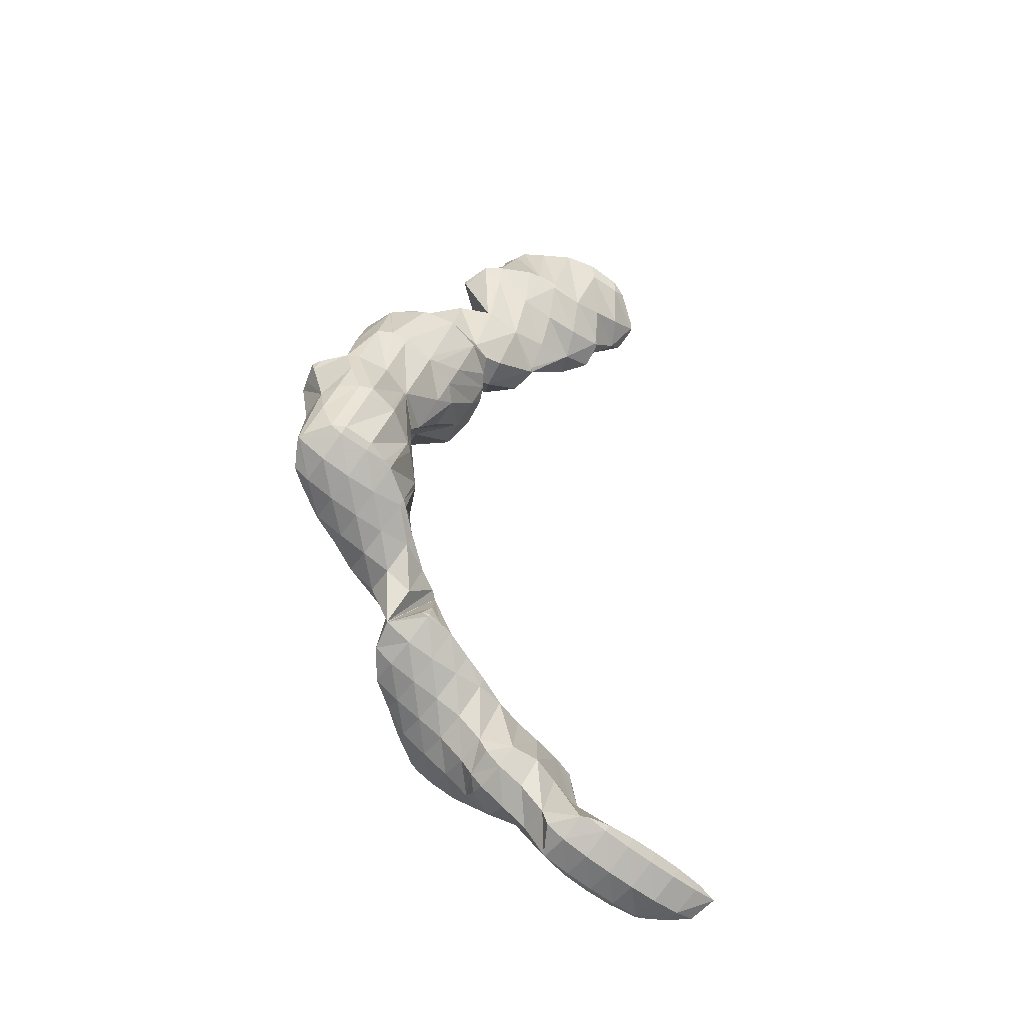
<metadata>
{"format":"obj","ext":"obj","renderer":"f3d","projection":"perspective","resolution":1024,"background":"white","views":[{"elev":-28.9,"azim":-160.2,"up":"+Y"}]}
</metadata>
<code>
v 251.8 265.3 67.64
v 252.3 266.1 66.8
v 251.8 265.8 67.39
v 250.5 265.1 68.77
v 250.4 264.1 69.1
v 249 263.9 69.99
v 249 263.6 70.07
v 248.7 263.6 70.21
v 251.7 265.9 67.22
v 250 265.8 67.98
v 249.1 265.8 68.35
v 248.6 265.5 68.93
v 248.1 265.1 69.26
v 248.4 265.6 68.73
v 251.5 261 65.67
v 252.2 261.7 64.8
v 252 262.4 66.15
v 250.7 261.7 67.64
v 250 260 67.03
v 249 259.6 67.75
v 252.8 262.5 63.9
v 253 264.1 62.51
v 253.3 265.5 63.96
v 252.8 266.1 65.84
v 248.6 259.4 68.06
v 247.1 259.4 68.71
v 246.4 259.6 68.95
v 251.9 264.6 62.49
v 251.4 264.8 62.52
v 251 265.3 63.99
v 250.2 265.5 65.71
v 249.6 265.8 67.43
v 245.7 261.7 68.92
v 245.4 260.5 68.64
v 245.2 260.7 68.53
v 250.1 264.7 63.05
v 248.4 264.6 63.78
v 248.3 264.6 63.82
v 247.6 264.7 65.43
v 246.5 264.2 66.83
v 245.2 261.1 68.24
v 245.3 262.6 66.79
v 246.9 264.2 64.77
v 245.7 263.3 66.01
v 254.3 258.6 61.82
v 254.6 259.1 61.17
v 254.2 259.1 61.93
v 252.8 258.6 63.69
v 253 257.3 63.41
v 251.3 257.5 64.95
v 251.4 256.5 64.64
v 250.1 256.1 65.37
v 254.8 260.8 59.53
v 254.7 261 59.39
v 254.7 261 59.51
v 253.8 261.6 61.87
v 252.8 261.8 63.98
v 249.6 256.1 65.54
v 247.9 256.5 65.8
v 254.6 261.1 59.35
v 253.1 261.7 59.21
v 253 262.9 60.94
v 247.2 257.2 65.43
v 246.9 257.6 65.17
v 246.5 259 67.74
v 252.1 261.7 59.57
v 250.2 261.5 60.39
v 249.7 261.3 60.8
v 246.9 257.9 64.92
v 246.7 260.1 64.78
v 247.5 259.8 62.91
v 245.9 260.3 66.59
v 245.2 260.6 68.37
v 248.8 260.9 61.49
v 247.5 259.9 62.84
v 246.8 263.2 64.73
v 245.7 262.6 66.05
v 255.9 253.8 60.98
v 256.4 254.4 60.26
v 255.8 254.2 61.07
v 255 253.5 61.6
v 256.8 255.2 59.29
v 256.6 256.3 58.18
v 256.1 256.6 59.37
v 254.8 256.3 61.29
v 254.1 253.3 62.04
v 253.3 255.3 62.63
v 252.1 253.4 62.48
v 255.5 257.3 57.45
v 255.2 258.3 59.19
v 251.1 254 62.2
v 250.7 254.2 62.05
v 254.6 260.6 59.21
v 254.3 257.5 57.61
v 252.6 257.3 58.4
v 251.1 256.2 59.87
v 251.1 256.3 59.89
v 251.4 256.5 59.56
v 249.9 256.2 61.9
v 250.6 254.4 61.87
v 248.8 256.3 63.99
v 252.1 260.5 59.4
v 252.4 257.2 58.53
v 250.6 259.1 60.33
v 249.2 258.2 61.66
v 248 257.7 63.21
v 247 257.6 64.99
v 248.8 260.5 61.47
v 247.5 259.8 62.84
v 255.7 253.5 60.39
v 257.3 253.7 55.39
v 257.8 254.7 54.22
v 257 255.1 55.99
v 256.1 252.8 56.76
v 254.5 252.2 57.85
v 253 252.1 59.49
v 253.5 252 58.41
v 256.1 255.4 53.98
v 255.8 255.5 54.77
v 252.4 253 57.6
v 251.8 253.1 58.72
v 250.7 254.1 61.76
v 255.6 255.2 54.32
v 254.1 254.5 55.5
v 252.4 257 58.42
v 252.8 253.6 56.8
v 259.1 247.8 56.07
v 259.5 248.2 55.52
v 259 248 56.15
v 257.7 247.1 57.27
v 257.8 247.1 57.26
v 257.7 247.1 57.29
v 260 248.8 54.61
v 260.1 250.2 52.99
v 259.1 250.4 54.89
v 257.8 249.8 56.38
v 256.5 248.9 57.44
v 255.4 247.1 57.91
v 255.2 247.3 57.93
v 255.1 247.2 57.91
v 259.9 250.5 52.68
v 259.4 251.5 51.75
v 259.1 252.1 52.86
v 258 252.4 55.15
v 256.7 251.7 56.58
v 255.3 250.5 57.49
v 254 248.7 57.74
v 253.6 248 57.45
v 258.2 252.6 50.94
v 258.1 254.4 53.34
v 252.8 250.6 57.96
v 252.5 249 56.68
v 256.5 253.2 50.77
v 256.5 253.2 50.78
v 252 249.7 56.06
v 251.8 250.3 55.46
v 254.3 253.2 51.45
v 252.8 252.6 52.52
v 251.9 251.6 53.97
v 259 247.6 55.77
v 257.7 247.1 57.22
v 258.6 247 51.7
v 257.4 246.2 52.9
v 258.1 246.6 52.13
v 257.3 246.1 52.97
v 256.2 246.2 54.82
v 255.2 247.1 57.68
v 258.9 248.4 49.93
v 258.8 248.8 49.49
v 258.6 247 51.63
v 255.5 245.9 53.78
v 254.4 246.1 53.94
v 253.8 247.2 56.2
v 257.8 249.9 48.51
v 253.1 247 53.27
v 252.6 248.3 55.66
v 256.3 250.3 48.53
v 255.5 250.2 48.91
v 252.9 247.9 52.35
v 252.5 249.1 52.82
v 253.3 248.8 51.12
v 254.6 249.9 49.49
v 253.5 249.1 50.75
v 260.9 244 48.71
v 260.9 244.2 48.48
v 260.8 244.3 48.81
v 259.7 244.4 50.75
v 260.5 242.7 50.34
v 258.5 243.7 52
v 259.6 241.8 51.67
v 257.2 242.2 52.48
v 257.5 241.7 52.43
v 257 241.9 52.42
v 260.5 245.7 46.87
v 259.7 246.6 49.45
v 258.6 246.9 51.61
v 256 243.8 52.46
v 255.7 242.8 51.8
v 260.1 246.1 46.51
v 259.5 246.8 45.92
v 259.4 247.1 46.44
v 255.2 243.4 51.26
v 254.8 243.9 50.73
v 254.7 244.6 51.68
v 259 246.9 45.91
v 257.3 247.2 46.19
v 254.5 245.4 49.09
v 254.5 245.6 49.15
v 254.6 245.5 48.97
v 253.5 246.5 51.96
v 256.6 247.1 46.5
v 254.7 249.3 49.14
v 255.2 246.5 47.6
v 253.6 248.8 50.59
v 259.9 238.8 49.52
v 260.4 239.8 48.16
v 259.7 241.5 51.45
v 258.4 240.1 52.02
v 259.1 237.8 50.86
v 257.1 238.3 52.19
v 257.6 237.4 51.87
v 256.6 237.5 52.07
v 260.5 242.7 47.33
v 260.2 241.4 46.34
v 260.4 239.9 48.02
v 255.8 239.6 51.9
v 255.1 238.3 51.63
v 260 241.7 46.06
v 259.3 242.6 45.22
v 254.4 239.8 50.59
v 254.3 239.5 50.46
v 259.2 246.3 45.71
v 258 243.5 44.52
v 254.4 242.7 49.9
v 254.2 239.7 50.22
v 254 241 48.77
v 256.6 245.7 45.56
v 257 243.8 44.52
v 255.7 243.8 44.91
v 254.2 242.8 46.64
v 254.3 242.9 46.4
v 253.9 241.4 48.32
v 255 243.7 45.29
v 258.1 234.2 49.8
v 258.1 234.2 49.79
v 258.1 234.2 49.8
v 257 234.1 51.49
v 257.4 233.2 51.17
v 255.9 233.4 52.6
v 256.8 232.2 52.54
v 254.8 232.5 53.59
v 256 231.4 53.82
v 253.7 231.5 54.41
v 253.9 231.4 54.48
v 253.7 231.5 54.43
v 259 236.4 46.85
v 259.1 236.6 46.67
v 258.5 235.4 48.3
v 255.8 235.9 51.66
v 254.6 234.2 51.91
v 253.8 232.8 52.79
v 253.7 233.3 52.32
v 253.7 231.5 54.39
v 259.3 237.7 45.24
v 259.4 238.5 44.31
v 254.4 236.1 50.44
v 254 234.1 51.21
v 254 235.1 50.02
v 258.8 239.5 43.25
v 258.7 239.8 43.04
v 254 235.6 49.52
v 253.8 236.8 48.09
v 257.5 242 43.68
v 258.3 239.9 43.01
v 256.6 240.2 43.15
v 254 238.4 46.11
v 254 239.4 46.83
v 254.2 238.8 45.67
v 253.8 237.1 47.74
v 255.2 243 44.93
v 255.8 240.2 43.5
v 254.7 239.5 44.69
v 255.9 223.3 57.83
v 256.4 223.8 57.04
v 255.8 223.5 58
v 254.8 222.9 59.1
v 254.8 222.6 58.94
v 253.9 222.1 59.76
v 256.9 225.2 55.14
v 256.9 225.8 54.41
v 256.5 226 55.34
v 255.5 225.8 56.95
v 256.6 224.1 56.61
v 254.5 225.3 58.19
v 253.5 224.5 59.2
v 253.6 222.1 59.95
v 252.5 223.7 60.08
v 251.4 222.6 60.84
v 251.9 221.9 60.74
v 250.6 221.7 61.3
v 256.9 226.5 53.57
v 257.1 227.7 52.13
v 256.3 228.1 54.11
v 255.3 227.9 55.69
v 254.3 227.5 57.03
v 253.2 226.7 58.05
v 252.2 225.7 58.85
v 251.1 224.8 59.65
v 250.1 223.8 60.48
v 250 221.8 61.38
v 249 222.8 61.23
v 248.4 222.1 61.49
v 257.1 227.8 52.02
v 256.6 229.1 50.6
v 256.1 231.1 53.72
v 255.1 230.4 54.85
v 254 229.6 55.8
v 252.9 228.6 56.62
v 251.8 227.4 57.21
v 250.7 226.2 57.82
v 249.7 225.2 58.62
v 248.6 224.3 59.48
v 247.8 223.2 60.4
v 247.8 223.5 60.11
v 258.1 234.2 49.79
v 256.9 232.9 50.4
v 255.5 230.3 49.7
v 255.5 230.2 49.67
v 252.5 229.8 54.51
v 251.4 228.1 54.66
v 250.6 226.7 55.44
v 250.8 227.2 54.7
v 249.9 225.8 56.69
v 249 225 57.88
v 248.3 224.2 59.08
v 258.9 236.4 46.74
v 257.8 235.3 47.56
v 256.6 234.4 48.48
v 255.5 233.5 49.42
v 254.3 232.2 50.06
v 253.3 230.6 49.89
v 253.2 231.4 51.09
v 252.5 230.1 50.75
v 252.1 229.7 51.35
v 251.6 228.7 52.72
v 251 227.7 54.06
v 258.7 237.8 44.66
v 257.5 236.8 45.56
v 256.4 236 46.63
v 255.3 235.3 47.84
v 254.2 235 49.36
v 253 230.5 50.11
v 258.6 239.6 43.06
v 257.3 238.5 43.81
v 256.2 237.6 44.87
v 255.1 237 46.13
v 254 236.8 47.7
v 256.1 239.7 43.46
v 255 239 44.63
v 255.7 223 57.54
v 254.7 222.3 58.57
v 256.4 225.2 54.63
v 255.3 224 55.25
v 254.1 222.8 55.91
v 253 221.5 56.44
v 251.9 220.5 57.18
v 251 220.5 58.92
v 256 226.6 52.71
v 254.9 225.5 53.49
v 253.8 224.5 54.25
v 252.6 223 54.65
v 252.2 221.3 55.55
v 252 222.1 54.67
v 251.7 220.3 56.87
v 250.4 219.9 57.85
v 248.8 219.6 58.64
v 248 219.5 59.05
v 255.7 228.1 50.96
v 254.6 227.2 51.83
v 253.5 226.3 52.79
v 252.5 225.4 53.69
v 251.3 223.9 54.05
v 250.8 223.1 53.9
v 247.4 222.5 59.47
v 246.7 220.4 58.38
v 254.4 229 50.31
v 253.3 228.2 51.34
v 252.2 227.6 52.54
v 251.2 227.2 53.89
v 249.3 223.3 54.18
v 248.1 222.7 55.22
v 247.5 221.8 56.51
v 247 220.8 57.8
v 253.1 230.4 50.09
v 251.4 221.3 54.8
v 250.3 220.1 55.42
v 249.2 219 56.05
v 248.1 217.2 56.03
v 248 217.1 56.12
v 247.3 218 58.53
v 247.3 216.3 57.31
v 246.2 216.7 59.06
v 246.3 215.6 58.42
v 245.1 215.7 59.8
v 245.3 215 59.47
v 244 214.7 60.55
v 244.1 214.5 60.46
v 243.8 214.4 60.64
v 250.1 222.2 54.12
v 249 221 54.8
v 247.8 219.4 55.05
v 247.4 218.5 54.68
v 246.1 219.6 58.56
v 245 218.5 59.22
v 243.9 217.5 59.96
v 242.9 216.5 60.78
v 242.4 214.3 61.2
v 241.8 215.4 61.42
v 241 214.3 61.56
v 245.5 218.8 54.91
v 245.1 218.8 55.09
v 244.4 218.7 56.3
v 243.4 218.2 57.48
v 242.4 217.5 58.56
v 241.4 216.8 59.58
v 240.4 216 60.5
v 239.5 215.1 61.09
v 244.1 218.4 55.81
v 243 217.8 56.84
v 242 217.2 57.91
v 241 216.5 58.99
v 240.1 215.8 60.11
v 248 217.1 56.08
v 247 216.3 57
v 246 215.6 58.04
v 245 215 59.15
v 244 214.5 60.36
v 246.6 217.7 55.14
v 245.5 216.8 56.05
v 244.5 216.1 57.08
v 243.5 215.5 58.17
v 242.6 214.9 59.31
v 241.6 214.5 60.58
v 244.3 218.1 55.75
v 243.3 217.3 56.75
v 242.3 216.7 57.81
v 241.3 216.1 58.92
v 240.3 215.5 60.07
g foo
f 1 2 3
f 1 3 4
f 1 4 5
f 5 4 6
f 5 6 7
f 8 7 6
f 2 9 3
f 10 4 3
f 10 3 9
f 11 12 10
f 10 12 4
f 4 12 6
f 8 6 12
f 8 12 13
f 11 14 12
f 14 13 12
f 15 16 17
f 15 17 18
f 15 18 19
f 20 19 18
f 21 22 23
f 21 23 16
f 16 23 17
f 17 23 24
f 2 1 24
f 1 18 24
f 18 17 24
f 20 18 25
f 18 1 25
f 1 5 25
f 7 26 5
f 26 25 5
f 27 26 7
f 27 7 8
f 22 28 23
f 29 30 28
f 28 30 23
f 23 30 24
f 9 2 31
f 2 24 31
f 24 30 31
f 31 10 9
f 31 32 10
f 32 11 10
f 33 34 13
f 34 27 13
f 27 8 13
f 35 34 33
f 29 36 30
f 37 31 30
f 37 30 36
f 38 39 37
f 37 39 31
f 31 39 32
f 14 11 40
f 11 32 40
f 32 39 40
f 33 13 14
f 33 14 40
f 33 40 41
f 41 40 42
f 41 35 33
f 38 43 39
f 44 40 39
f 44 39 43
f 44 42 40
f 45 46 47
f 45 47 48
f 45 48 49
f 49 48 50
f 49 50 51
f 52 51 50
f 53 54 55
f 53 55 46
f 46 55 47
f 47 55 56
f 57 48 56
f 48 47 56
f 16 15 57
f 15 50 57
f 50 48 57
f 52 50 58
f 50 15 58
f 15 19 58
f 59 58 19
f 59 19 20
f 54 60 55
f 61 62 60
f 60 62 55
f 55 62 56
f 22 21 62
f 21 57 62
f 57 56 62
f 57 21 16
f 25 59 20
f 25 63 59
f 64 63 65
f 65 63 26
f 26 63 25
f 65 26 27
f 61 66 62
f 62 66 22
f 22 66 28
f 28 66 67
f 28 68 29
f 28 67 68
f 69 70 71
f 69 64 70
f 64 65 70
f 65 72 70
f 34 73 27
f 27 73 65
f 65 73 72
f 73 34 35
f 68 74 36
f 68 36 29
f 36 74 37
f 74 75 37
f 75 38 37
f 38 75 76
f 76 75 71
f 71 70 76
f 77 76 72
f 76 70 72
f 42 77 41
f 41 77 73
f 73 77 72
f 73 35 41
f 76 43 38
f 77 44 43
f 77 43 76
f 77 42 44
f 78 79 80
f 81 78 80
f 82 83 84
f 82 84 79
f 79 84 80
f 80 84 85
f 81 80 86
f 86 80 87
f 87 80 85
f 88 86 87
f 89 90 84
f 89 84 83
f 46 45 90
f 45 85 90
f 85 84 90
f 87 45 49
f 87 85 45
f 88 87 91
f 87 49 91
f 49 51 91
f 92 91 51
f 92 51 52
f 54 53 93
f 94 90 89
f 93 53 46
f 93 46 95
f 95 46 90
f 95 90 94
f 96 97 98
f 96 99 97
f 96 100 99
f 100 101 99
f 101 100 92
f 101 92 58
f 52 58 92
f 101 58 59
f 93 60 54
f 61 60 93
f 61 93 95
f 61 95 102
f 102 95 103
f 103 98 102
f 98 97 102
f 97 104 102
f 105 104 99
f 104 97 99
f 106 105 101
f 105 99 101
f 63 107 59
f 59 107 101
f 101 107 106
f 107 63 64
f 102 66 61
f 104 67 66
f 104 66 102
f 67 104 68
f 68 104 108
f 108 104 105
f 109 108 106
f 108 105 106
f 71 109 69
f 69 109 107
f 107 109 106
f 107 64 69
f 108 74 68
f 109 75 74
f 109 74 108
f 109 71 75
f 110 79 78
f 110 78 81
f 111 112 113
f 83 82 113
f 113 82 111
f 111 82 114
f 79 110 82
f 110 115 82
f 115 114 82
f 81 86 116
f 81 116 117
f 81 117 110
f 110 117 115
f 116 86 88
f 118 119 113
f 118 113 112
f 113 89 83
f 113 119 89
f 120 116 121
f 120 117 116
f 91 122 88
f 88 122 116
f 116 122 121
f 122 91 92
f 118 123 119
f 119 123 89
f 89 123 94
f 94 123 124
f 125 95 126
f 95 94 126
f 94 124 126
f 96 98 125
f 96 125 126
f 96 126 121
f 121 126 120
f 122 100 96
f 122 96 121
f 122 92 100
f 125 103 95
f 125 98 103
f 127 128 129
f 127 129 130
f 127 130 131
f 132 131 130
f 133 134 135
f 133 135 128
f 128 135 129
f 129 135 136
f 137 130 136
f 130 129 136
f 132 130 138
f 138 130 139
f 139 130 137
f 140 138 139
f 141 142 143
f 141 143 134
f 134 143 135
f 135 143 144
f 145 136 144
f 136 135 144
f 146 137 145
f 137 136 145
f 147 139 146
f 139 137 146
f 140 139 147
f 140 147 148
f 149 150 143
f 149 143 142
f 112 111 150
f 111 144 150
f 144 143 150
f 145 111 114
f 145 144 111
f 146 114 115
f 146 145 114
f 115 117 146
f 117 151 146
f 151 147 146
f 148 147 151
f 148 151 152
f 149 153 150
f 150 153 112
f 153 154 112
f 154 118 112
f 155 151 156
f 151 117 156
f 117 120 156
f 155 152 151
f 154 157 123
f 154 123 118
f 123 157 124
f 157 158 124
f 124 158 126
f 158 159 126
f 159 156 120
f 159 120 126
f 160 128 127
f 160 127 131
f 160 131 161
f 161 131 132
f 162 134 133
f 133 128 160
f 133 160 163
f 133 163 162
f 162 163 164
f 165 163 166
f 163 160 166
f 160 161 166
f 138 167 132
f 132 167 161
f 161 167 166
f 167 138 140
f 168 169 142
f 168 142 141
f 134 162 141
f 162 170 141
f 170 168 141
f 170 162 164
f 165 166 171
f 172 171 173
f 171 166 173
f 166 167 173
f 167 140 148
f 167 148 173
f 142 169 149
f 169 174 149
f 175 173 176
f 175 172 173
f 173 148 152
f 173 152 176
f 174 177 153
f 174 153 149
f 153 178 154
f 153 177 178
f 179 180 181
f 155 156 180
f 155 180 179
f 155 179 176
f 176 179 175
f 176 152 155
f 178 182 157
f 178 157 154
f 157 182 158
f 182 183 158
f 180 159 181
f 181 159 183
f 183 159 158
f 180 156 159
f 184 185 186
f 184 186 187
f 184 187 188
f 188 187 189
f 188 189 190
f 190 189 191
f 190 191 192
f 193 192 191
f 194 195 186
f 194 186 185
f 196 187 195
f 187 186 195
f 164 163 196
f 163 189 196
f 189 187 196
f 163 165 189
f 165 197 189
f 197 191 189
f 193 191 197
f 193 197 198
f 199 200 201
f 201 169 168
f 201 168 195
f 201 195 199
f 199 195 194
f 196 168 170
f 196 195 168
f 196 170 164
f 202 197 165
f 202 165 203
f 203 165 171
f 203 171 204
f 198 197 202
f 204 171 172
f 200 205 201
f 201 205 169
f 205 206 169
f 206 174 169
f 207 208 209
f 207 203 208
f 203 204 208
f 204 210 208
f 204 172 175
f 204 175 210
f 206 211 177
f 206 177 174
f 212 178 213
f 178 177 213
f 177 211 213
f 213 209 212
f 209 208 212
f 208 214 212
f 181 214 179
f 179 214 210
f 210 214 208
f 210 175 179
f 212 182 178
f 214 183 182
f 214 182 212
f 214 181 183
f 215 216 217
f 215 217 218
f 215 218 219
f 219 218 220
f 219 220 221
f 222 221 220
f 223 185 184
f 223 184 224
f 224 184 225
f 225 184 188
f 217 216 190
f 216 225 190
f 225 188 190
f 218 190 192
f 218 217 190
f 192 193 218
f 193 226 218
f 226 220 218
f 222 220 226
f 222 226 227
f 228 229 223
f 223 229 185
f 185 229 194
f 228 223 224
f 230 193 198
f 230 226 193
f 227 226 230
f 227 230 231
f 232 200 199
f 232 199 233
f 199 194 233
f 194 229 233
f 234 202 203
f 230 198 202
f 230 202 234
f 230 234 235
f 235 234 236
f 235 231 230
f 232 205 200
f 206 205 232
f 206 232 233
f 206 233 237
f 237 233 238
f 239 237 238
f 209 240 207
f 209 241 240
f 203 207 234
f 234 207 242
f 242 207 240
f 242 236 234
f 237 211 206
f 239 243 237
f 237 243 211
f 211 243 213
f 243 241 209
f 243 209 213
f 244 245 246
f 244 246 247
f 244 247 248
f 248 247 249
f 248 249 250
f 250 249 251
f 250 251 252
f 252 251 253
f 252 253 254
f 255 254 253
f 256 257 216
f 256 216 215
f 219 258 215
f 258 256 215
f 246 245 221
f 245 258 221
f 258 219 221
f 221 222 246
f 222 259 246
f 259 247 246
f 260 249 259
f 249 247 259
f 261 251 262
f 262 251 260
f 260 251 249
f 263 253 251
f 263 251 261
f 263 255 253
f 264 265 224
f 264 224 225
f 216 264 225
f 216 257 264
f 266 222 227
f 266 259 222
f 267 260 268
f 268 260 266
f 266 260 259
f 267 262 260
f 269 270 229
f 269 229 228
f 224 269 228
f 224 265 269
f 271 266 272
f 266 227 272
f 227 231 272
f 271 268 266
f 273 233 274
f 274 233 270
f 270 233 229
f 275 273 274
f 276 277 278
f 236 277 235
f 277 276 235
f 276 279 235
f 279 272 231
f 279 231 235
f 273 238 233
f 239 238 273
f 239 273 275
f 239 275 280
f 280 275 281
f 241 280 240
f 280 281 240
f 281 282 240
f 277 242 278
f 278 242 282
f 282 242 240
f 277 236 242
f 280 243 239
f 280 241 243
f 283 284 285
f 283 285 286
f 283 286 287
f 288 287 286
f 289 290 291
f 289 291 292
f 289 292 293
f 293 292 284
f 284 292 285
f 285 292 294
f 295 286 294
f 286 285 294
f 288 286 296
f 296 286 297
f 297 286 295
f 296 297 298
f 296 298 299
f 300 299 298
f 301 302 303
f 301 303 290
f 290 303 291
f 291 303 304
f 305 292 304
f 292 291 304
f 306 294 305
f 294 292 305
f 307 295 306
f 295 294 306
f 308 297 307
f 297 295 307
f 309 298 308
f 298 297 308
f 300 298 310
f 310 298 311
f 311 298 309
f 312 310 311
f 313 314 315
f 313 315 302
f 302 315 303
f 303 315 316
f 317 304 316
f 304 303 316
f 318 305 317
f 305 304 317
f 319 306 318
f 306 305 318
f 320 307 319
f 307 306 319
f 321 308 320
f 308 307 320
f 322 309 321
f 309 308 321
f 323 311 324
f 324 311 322
f 322 311 309
f 323 312 311
f 325 245 244
f 325 244 248
f 325 248 326
f 326 248 250
f 326 250 327
f 327 314 328
f 314 327 250
f 314 250 315
f 252 315 250
f 316 252 254
f 316 315 252
f 254 255 316
f 255 329 316
f 329 317 316
f 330 318 329
f 318 317 329
f 331 319 332
f 332 319 330
f 330 319 318
f 333 320 319
f 333 319 331
f 334 321 320
f 334 320 333
f 335 322 321
f 335 321 334
f 335 324 322
f 336 257 256
f 336 256 258
f 336 258 337
f 245 325 258
f 258 325 337
f 337 325 338
f 339 338 326
f 338 325 326
f 340 339 327
f 339 326 327
f 328 341 342
f 328 342 261
f 327 261 262
f 327 262 340
f 328 261 327
f 342 343 261
f 343 344 261
f 344 263 261
f 255 263 329
f 329 263 345
f 345 263 344
f 346 330 329
f 346 329 345
f 346 332 330
f 347 265 264
f 257 336 264
f 264 336 347
f 347 336 348
f 349 348 337
f 348 336 337
f 350 349 338
f 349 337 338
f 351 350 339
f 350 338 339
f 268 351 267
f 267 351 340
f 340 351 339
f 352 342 341
f 340 262 267
f 352 343 342
f 353 270 269
f 265 347 269
f 269 347 353
f 353 347 354
f 355 354 348
f 354 347 348
f 356 355 349
f 355 348 349
f 357 356 350
f 356 349 350
f 272 357 271
f 271 357 351
f 351 357 350
f 351 268 271
f 353 274 270
f 274 353 275
f 275 353 358
f 358 353 354
f 359 358 355
f 358 354 355
f 278 359 276
f 276 359 356
f 356 359 355
f 357 279 276
f 357 276 356
f 357 272 279
f 358 281 275
f 359 282 281
f 359 281 358
f 359 278 282
f 360 284 283
f 360 283 287
f 360 287 361
f 361 287 288
f 362 290 289
f 362 289 293
f 362 293 363
f 284 360 293
f 293 360 363
f 363 360 364
f 365 364 361
f 364 360 361
f 296 366 288
f 288 366 361
f 361 366 365
f 366 296 299
f 366 299 367
f 367 299 300
f 368 302 301
f 290 362 301
f 301 362 368
f 368 362 369
f 370 369 363
f 369 362 363
f 371 370 364
f 370 363 364
f 372 373 365
f 373 371 365
f 371 364 365
f 374 365 366
f 374 372 365
f 375 366 367
f 375 374 366
f 367 300 375
f 300 310 375
f 310 376 375
f 377 376 310
f 377 310 312
f 378 314 313
f 302 368 313
f 313 368 378
f 378 368 379
f 380 379 369
f 379 368 369
f 381 380 370
f 380 369 370
f 382 381 371
f 381 370 371
f 373 382 371
f 373 383 382
f 384 323 324
f 384 385 323
f 323 385 312
f 312 385 377
f 386 328 314
f 386 314 378
f 387 386 379
f 386 378 379
f 388 387 380
f 387 379 380
f 389 388 381
f 388 380 381
f 332 389 331
f 331 389 382
f 382 389 381
f 383 390 382
f 382 390 331
f 331 390 333
f 333 390 334
f 390 391 334
f 334 391 335
f 391 392 335
f 324 335 384
f 384 335 393
f 393 335 392
f 393 385 384
f 394 341 328
f 394 328 386
f 343 394 344
f 344 394 387
f 387 394 386
f 388 345 344
f 388 344 387
f 389 346 345
f 389 345 388
f 389 332 346
f 394 352 341
f 394 343 352
f 395 373 372
f 395 372 374
f 395 374 396
f 396 374 375
f 396 375 397
f 397 375 398
f 398 375 399
f 399 375 376
f 400 401 377
f 377 401 376
f 376 401 399
f 401 400 402
f 401 402 403
f 403 402 404
f 403 404 405
f 405 404 406
f 405 406 407
f 408 407 406
f 409 383 373
f 409 373 395
f 410 409 396
f 409 395 396
f 411 410 397
f 410 396 397
f 398 411 397
f 398 412 411
f 413 377 385
f 413 400 377
f 414 402 413
f 402 400 413
f 415 404 414
f 404 402 414
f 416 406 415
f 406 404 415
f 408 406 417
f 417 406 418
f 418 406 416
f 419 417 418
f 409 390 383
f 410 391 390
f 410 390 409
f 411 392 391
f 411 391 410
f 412 420 411
f 411 420 392
f 392 420 393
f 421 393 420
f 393 421 422
f 393 422 385
f 413 385 422
f 423 414 422
f 414 413 422
f 424 415 423
f 415 414 423
f 425 416 424
f 416 415 424
f 426 418 425
f 418 416 425
f 419 418 426
f 419 426 427
f 421 428 422
f 429 423 422
f 429 422 428
f 430 424 423
f 430 423 429
f 431 425 424
f 431 424 430
f 432 426 425
f 432 425 431
f 432 427 426
f 433 398 399
f 433 399 401
f 433 401 434
f 434 401 403
f 434 403 435
f 435 403 405
f 435 405 436
f 436 405 407
f 436 407 437
f 437 407 408
f 438 412 398
f 438 398 433
f 439 438 434
f 438 433 434
f 440 439 435
f 439 434 435
f 441 440 436
f 440 435 436
f 442 441 437
f 441 436 437
f 417 443 408
f 408 443 437
f 437 443 442
f 443 417 419
f 438 420 412
f 420 438 421
f 421 438 444
f 444 438 439
f 445 444 440
f 444 439 440
f 446 445 441
f 445 440 441
f 447 446 442
f 446 441 442
f 448 447 443
f 447 442 443
f 443 419 427
f 443 427 448
f 444 428 421
f 445 429 428
f 445 428 444
f 446 430 429
f 446 429 445
f 447 431 430
f 447 430 446
f 448 432 431
f 448 431 447
f 448 427 432
g

</code>
